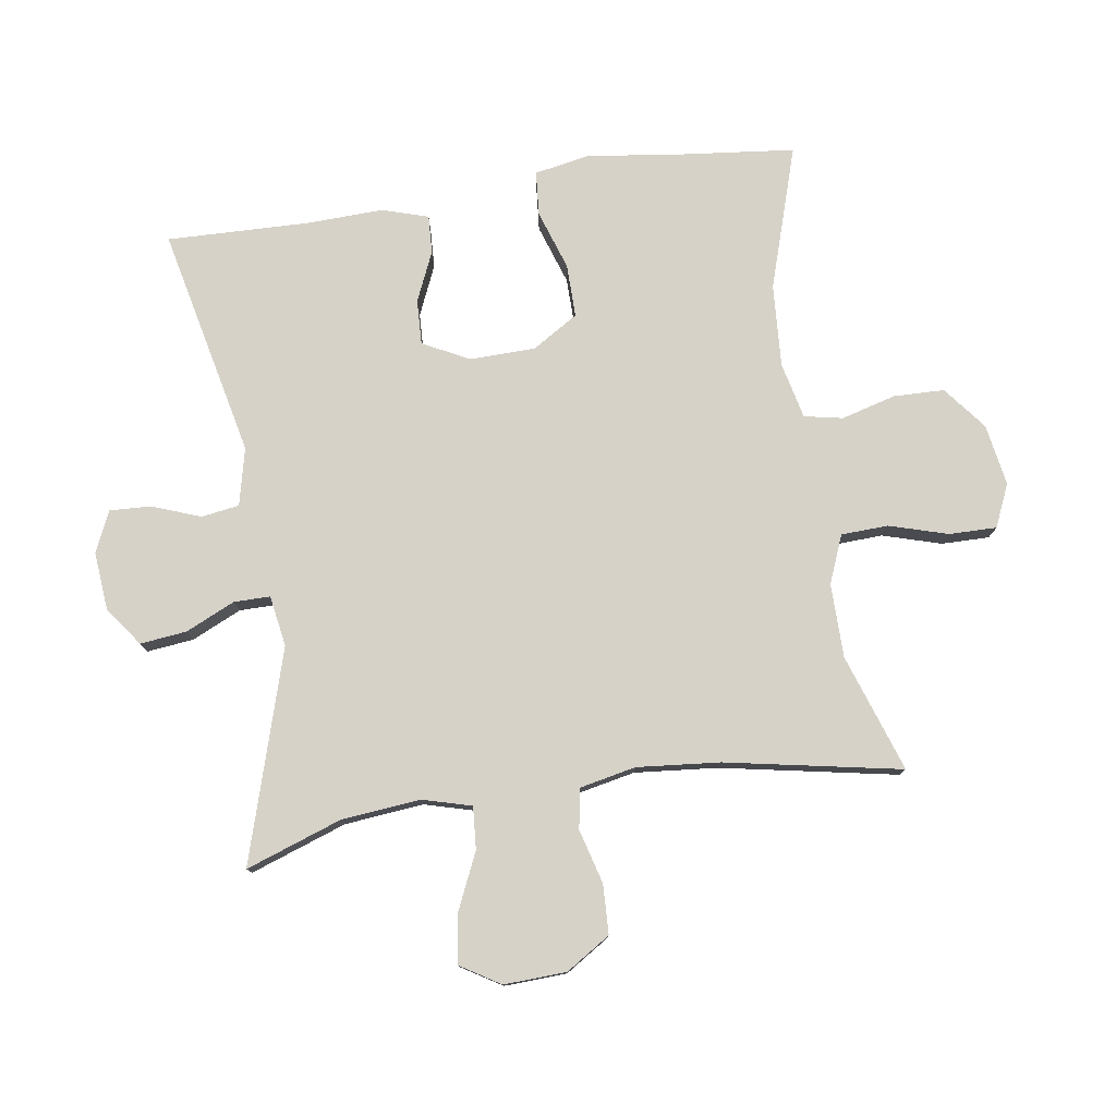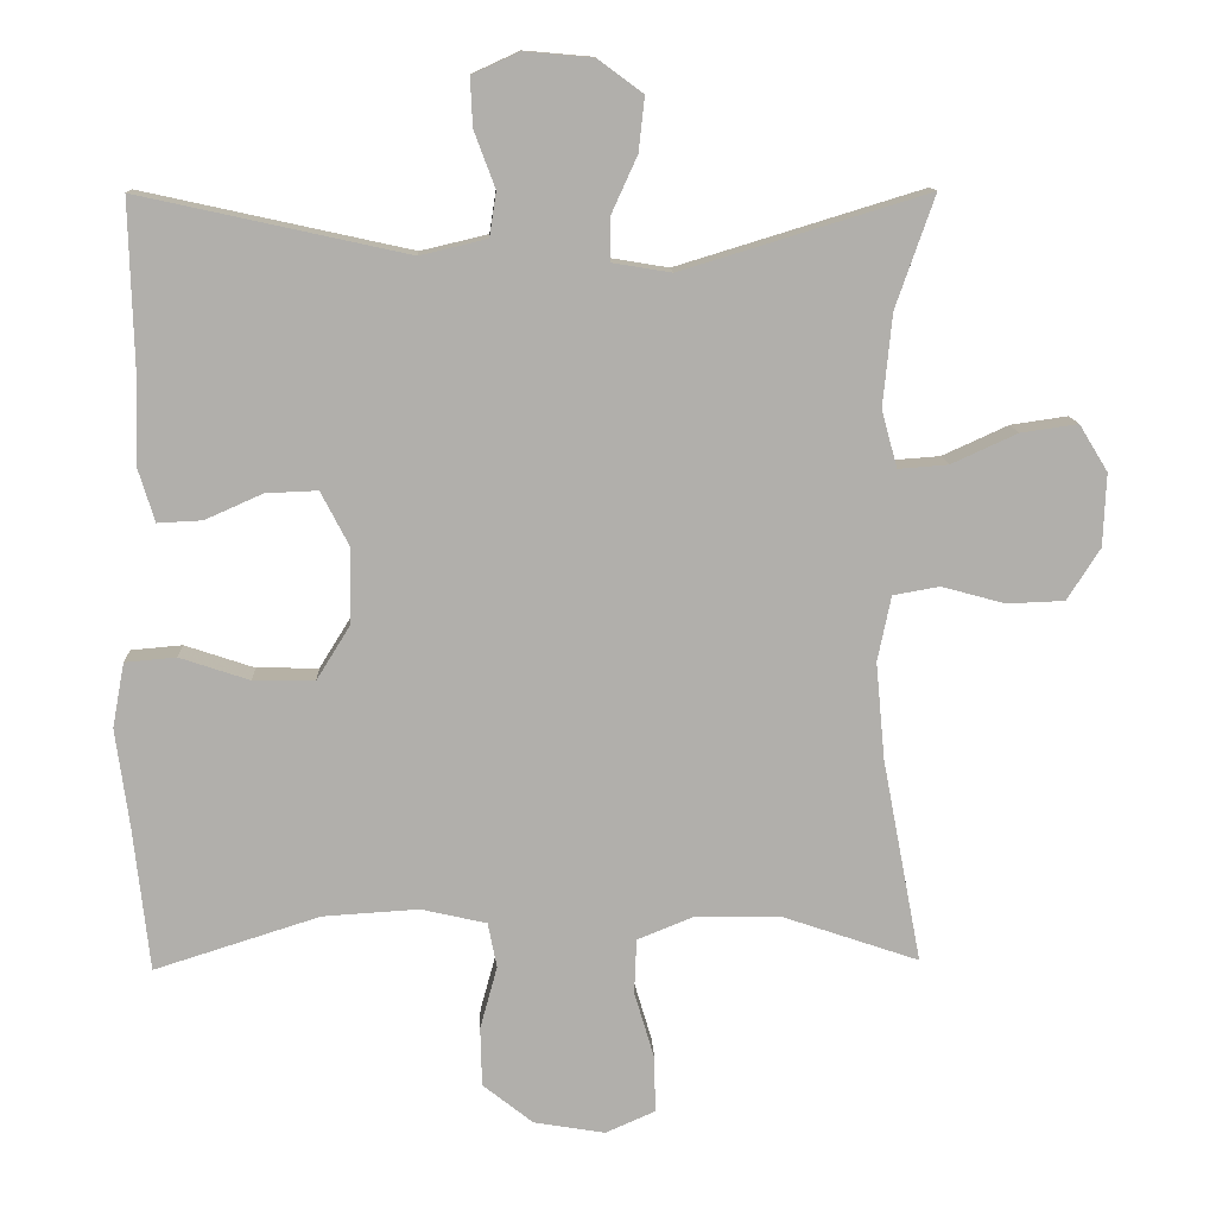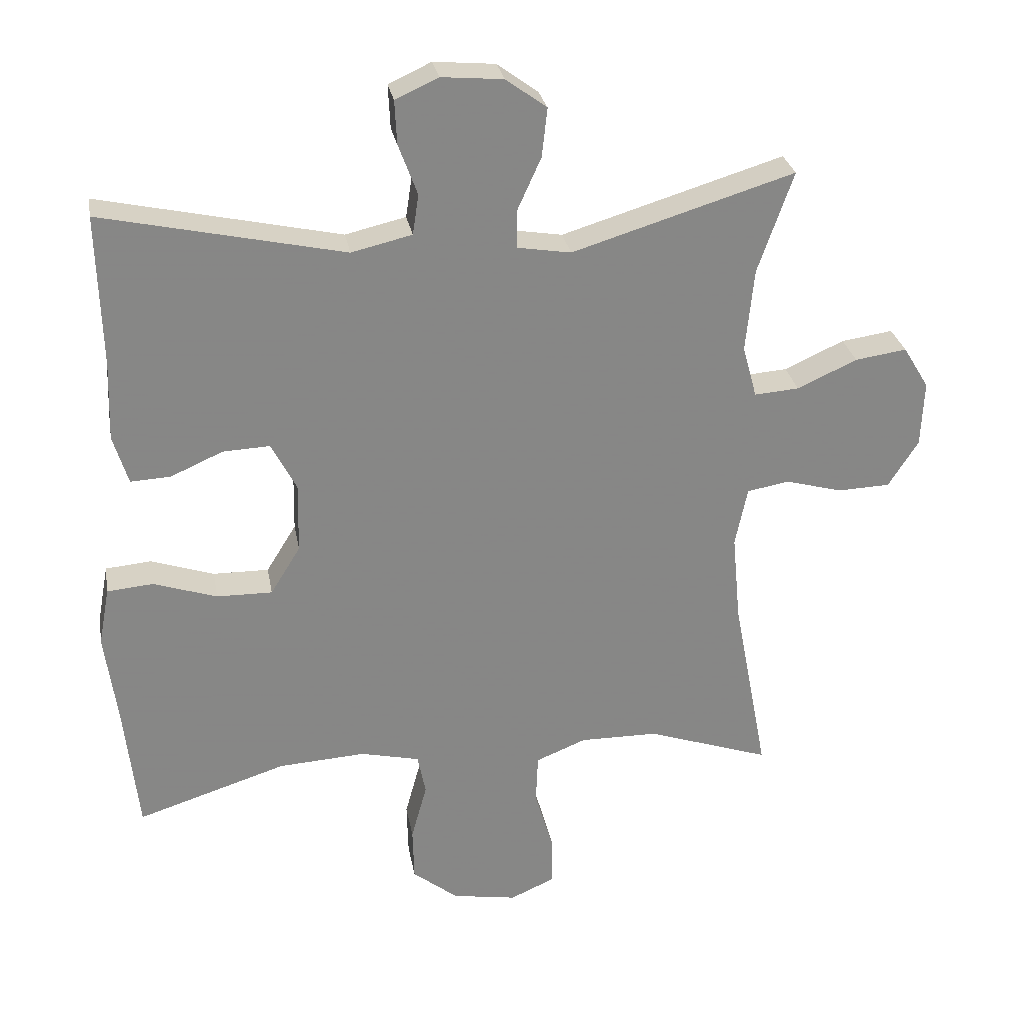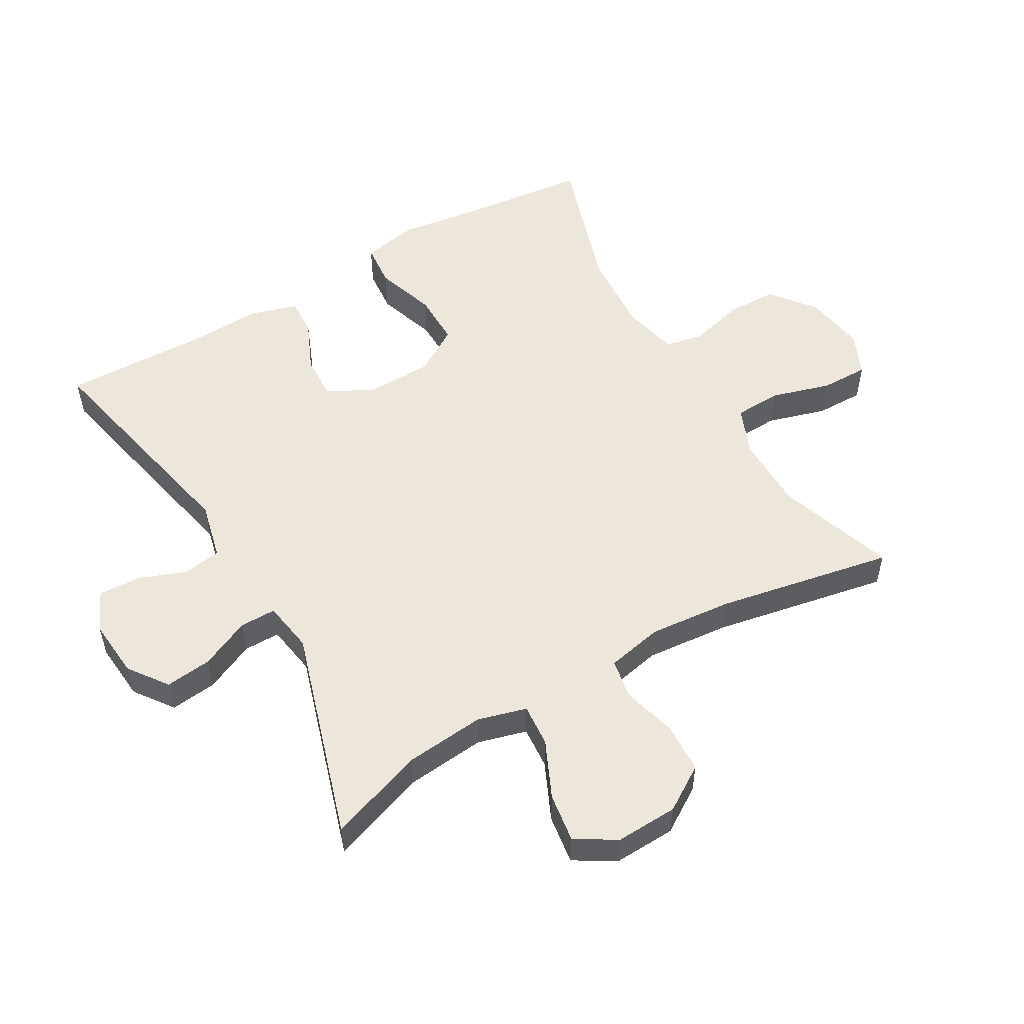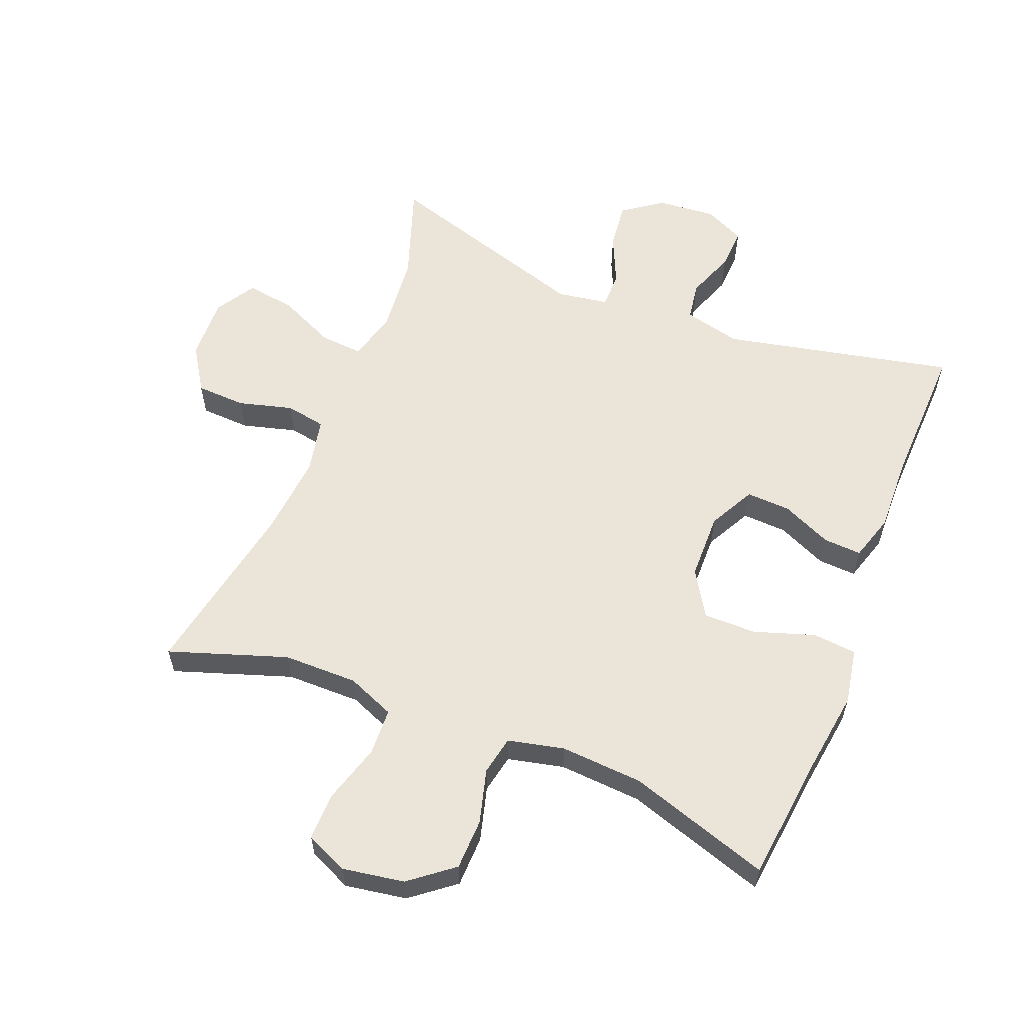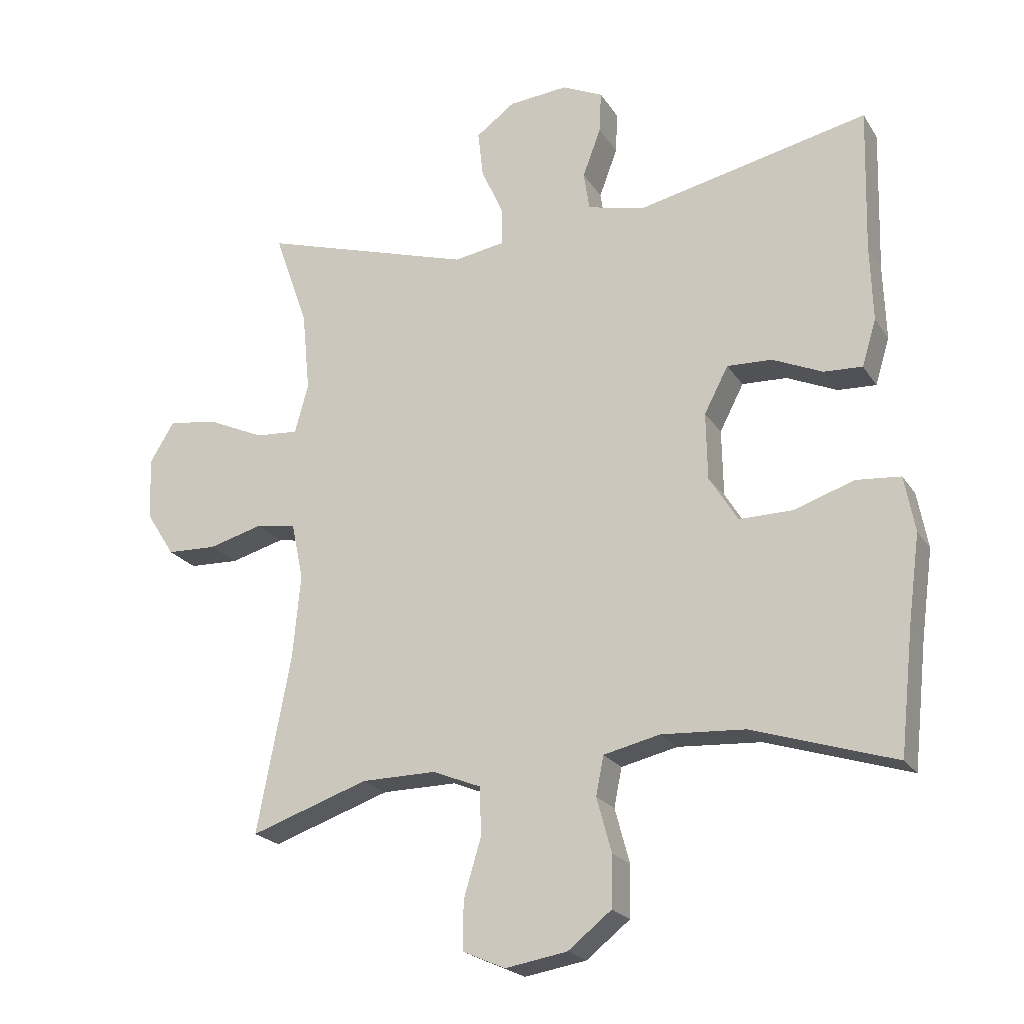
<metadata>
{"format":"obj","ext":"obj","renderer":"f3d","projection":"perspective","resolution":1024,"background":"white","views":[{"elev":78.1,"azim":81.4,"up":"+Y"},{"elev":12.0,"azim":-2.2,"up":"+Z"},{"elev":28.1,"azim":-10.0,"up":"+Z"},{"elev":53.7,"azim":60.0,"up":"+Y"},{"elev":59.0,"azim":-158.1,"up":"+Y"},{"elev":-21.6,"azim":-156.0,"up":"+Z"}]}
</metadata>
<code>
v 0.5 0.07 -0.5
v 0.318 0.07 -0.438
v 0.203 0.07 -0.437
v 0.129 0.07 -0.467
v 0.126 0.07 -0.54
v 0.153 0.07 -0.631
v 0.154 0.07 -0.705
v 0.088 0.07 -0.734
v -0.007 0.07 -0.718
v -0.074 0.07 -0.665
v -0.076 0.07 -0.586
v -0.053 0.07 -0.502
v -0.065 0.07 -0.442
v -0.152 0.07 -0.422
v -0.28 0.07 -0.43
v -0.5 0.07 -0.5
v -0.521 0.07 -0.308
v -0.539 0.07 -0.176
v -0.523 0.07 -0.09
v -0.455 0.07 -0.084
v -0.362 0.07 -0.115
v -0.28 0.07 -0.116
v -0.236 0.07 -0.045
v -0.234 0.07 0.058
v -0.271 0.07 0.129
v -0.34 0.07 0.126
v -0.417 0.07 0.092
v -0.476 0.07 0.089
v -0.498 0.07 0.161
v -0.494 0.07 0.277
v -0.5 0.07 0.5
v -0.144 0.07 0.422
v -0.055 0.07 0.443
v -0.046 0.07 0.502
v -0.074 0.07 0.577
v -0.077 0.07 0.641
v -0.014 0.07 0.67
v 0.077 0.07 0.662
v 0.137 0.07 0.618
v 0.129 0.07 0.546
v 0.094 0.07 0.469
v 0.094 0.07 0.413
v 0.173 0.07 0.4
v 0.5 0.07 0.5
v 0.448 0.07 0.351
v 0.436 0.07 0.228
v 0.457 0.07 0.152
v 0.523 0.07 0.157
v 0.611 0.07 0.197
v 0.687 0.07 0.208
v 0.725 0.07 0.146
v 0.721 0.07 0.049
v 0.677 0.07 -0.02
v 0.6 0.07 -0.023
v 0.516 0.07 0
v 0.454 0.07 -0.011
v 0.436 0.07 -0.098
v 0.448 0.07 -0.227
v 0.5 0 -0.5
v 0.318 0 -0.438
v 0.203 0 -0.437
v 0.129 0 -0.467
v 0.126 0 -0.54
v 0.153 0 -0.631
v 0.154 0 -0.705
v 0.088 0 -0.734
v -0.007 0 -0.718
v -0.074 0 -0.665
v -0.076 0 -0.586
v -0.053 0 -0.502
v -0.065 0 -0.442
v -0.152 0 -0.422
v -0.28 0 -0.43
v -0.5 0 -0.5
v -0.521 0 -0.308
v -0.539 0 -0.176
v -0.523 0 -0.09
v -0.455 0 -0.084
v -0.362 0 -0.115
v -0.28 0 -0.116
v -0.236 0 -0.045
v -0.234 0 0.058
v -0.271 0 0.129
v -0.34 0 0.126
v -0.417 0 0.092
v -0.476 0 0.089
v -0.498 0 0.161
v -0.494 0 0.277
v -0.5 0 0.5
v -0.144 0 0.422
v -0.055 0 0.443
v -0.046 0 0.502
v -0.074 0 0.577
v -0.077 0 0.641
v -0.014 0 0.67
v 0.077 0 0.662
v 0.137 0 0.618
v 0.129 0 0.546
v 0.094 0 0.469
v 0.094 0 0.413
v 0.173 0 0.4
v 0.5 0 0.5
v 0.448 0 0.351
v 0.436 0 0.228
v 0.457 0 0.152
v 0.523 0 0.157
v 0.611 0 0.197
v 0.687 0 0.208
v 0.725 0 0.146
v 0.721 0 0.049
v 0.677 0 -0.02
v 0.6 0 -0.023
v 0.516 0 0
v 0.454 0 -0.011
v 0.436 0 -0.098
v 0.448 0 -0.227
f 53 54 55
f 52 53 55
f 51 52 55
f 50 51 55
f 49 50 55
f 48 49 55
f 47 48 55 56
f 46 47 56 57
f 43 44 45
f 42 43 45 46
f 39 40 41
f 38 39 41
f 37 38 41
f 36 37 41
f 35 36 41
f 34 35 41
f 33 34 41 42
f 42 46 57
f 33 42 57
f 32 33 57
f 28 29 30
f 27 28 30
f 26 27 30
f 30 31 32
f 26 30 32
f 25 26 32
f 19 20 21
f 18 19 21
f 17 18 21
f 17 21 22
f 16 17 22
f 15 16 22
f 14 15 22 23
f 10 11 12
f 9 10 12
f 8 9 12
f 7 8 12
f 6 7 12
f 5 6 12
f 4 5 12 13
f 14 23 24
f 13 14 24
f 4 13 24
f 3 4 24
f 32 57 58
f 25 32 58
f 24 25 58
f 3 24 58
f 2 3 58
f 1 2 58
f 113 112 111
f 113 111 110
f 113 110 109
f 113 109 108
f 113 108 107
f 113 107 106
f 114 113 106 105
f 115 114 105 104
f 103 102 101
f 104 103 101 100
f 99 98 97
f 99 97 96
f 99 96 95
f 99 95 94
f 99 94 93
f 99 93 92
f 100 99 92 91
f 115 104 100
f 115 100 91
f 115 91 90
f 88 87 86
f 88 86 85
f 88 85 84
f 90 89 88
f 90 88 84
f 90 84 83
f 79 78 77
f 79 77 76
f 79 76 75
f 80 79 75
f 80 75 74
f 80 74 73
f 81 80 73 72
f 70 69 68
f 70 68 67
f 70 67 66
f 70 66 65
f 70 65 64
f 70 64 63
f 71 70 63 62
f 82 81 72
f 82 72 71
f 82 71 62
f 82 62 61
f 116 115 90
f 116 90 83
f 116 83 82
f 116 82 61
f 116 61 60
f 116 60 59
f 1 59 60 2
f 2 60 61 3
f 3 61 62 4
f 4 62 63 5
f 5 63 64 6
f 6 64 65 7
f 7 65 66 8
f 8 66 67 9
f 9 67 68 10
f 10 68 69 11
f 11 69 70 12
f 12 70 71 13
f 13 71 72 14
f 14 72 73 15
f 15 73 74 16
f 16 74 75 17
f 17 75 76 18
f 18 76 77 19
f 19 77 78 20
f 20 78 79 21
f 21 79 80 22
f 22 80 81 23
f 23 81 82 24
f 24 82 83 25
f 25 83 84 26
f 26 84 85 27
f 27 85 86 28
f 28 86 87 29
f 29 87 88 30
f 30 88 89 31
f 31 89 90 32
f 32 90 91 33
f 33 91 92 34
f 34 92 93 35
f 35 93 94 36
f 36 94 95 37
f 37 95 96 38
f 38 96 97 39
f 39 97 98 40
f 40 98 99 41
f 41 99 100 42
f 42 100 101 43
f 43 101 102 44
f 44 102 103 45
f 45 103 104 46
f 46 104 105 47
f 47 105 106 48
f 48 106 107 49
f 49 107 108 50
f 50 108 109 51
f 51 109 110 52
f 52 110 111 53
f 53 111 112 54
f 54 112 113 55
f 55 113 114 56
f 56 114 115 57
f 57 115 116 58
f 58 116 59 1

</code>
